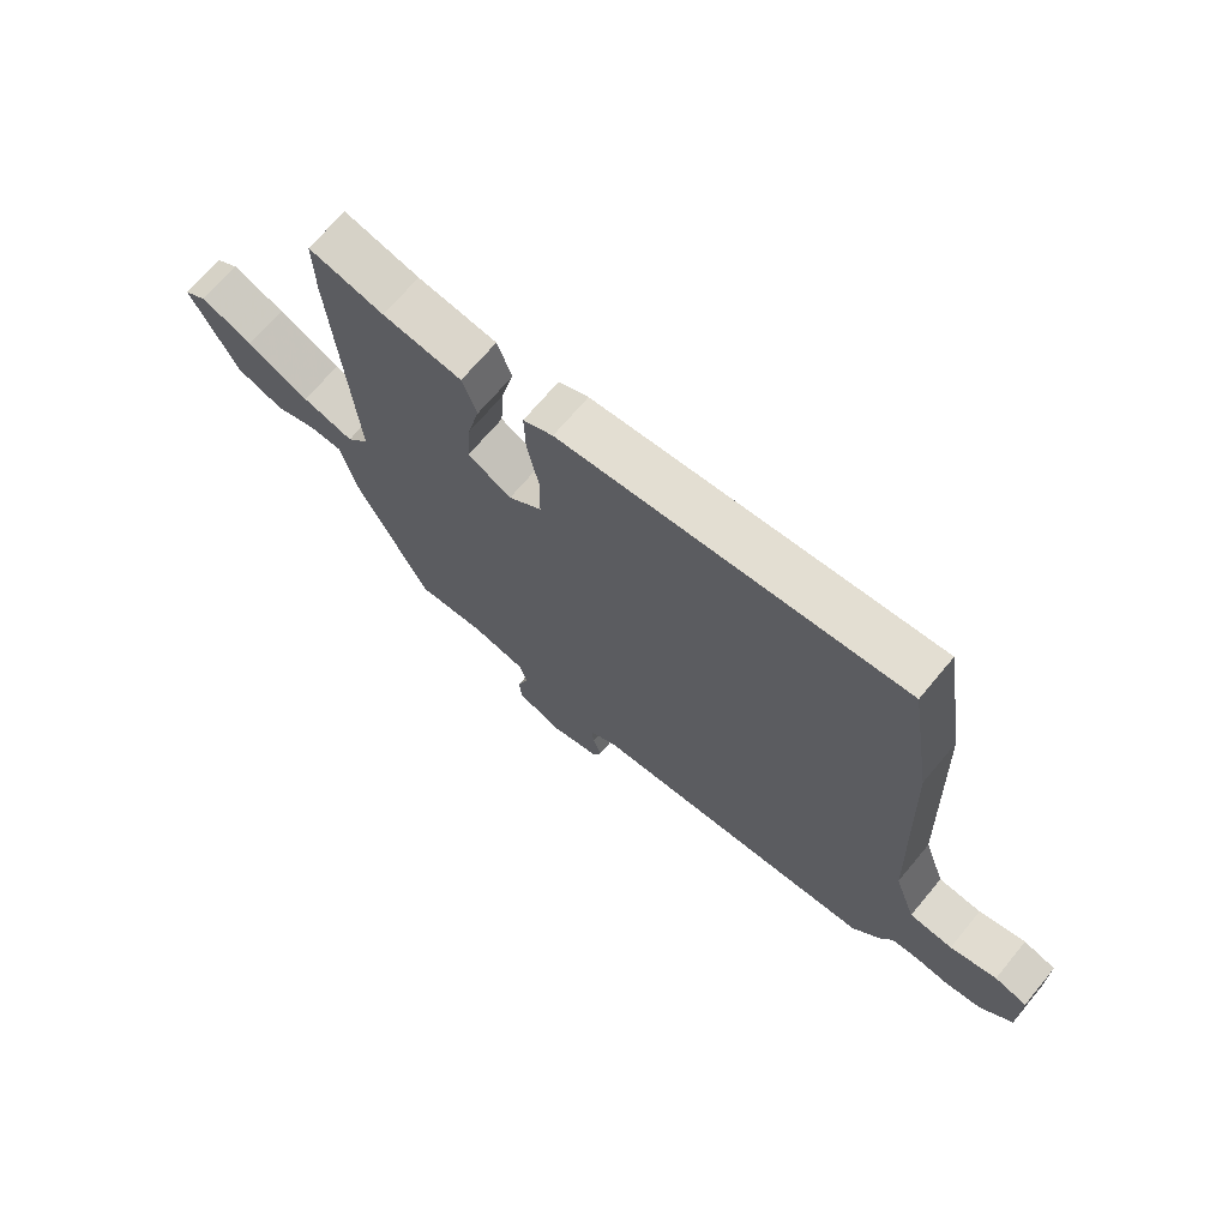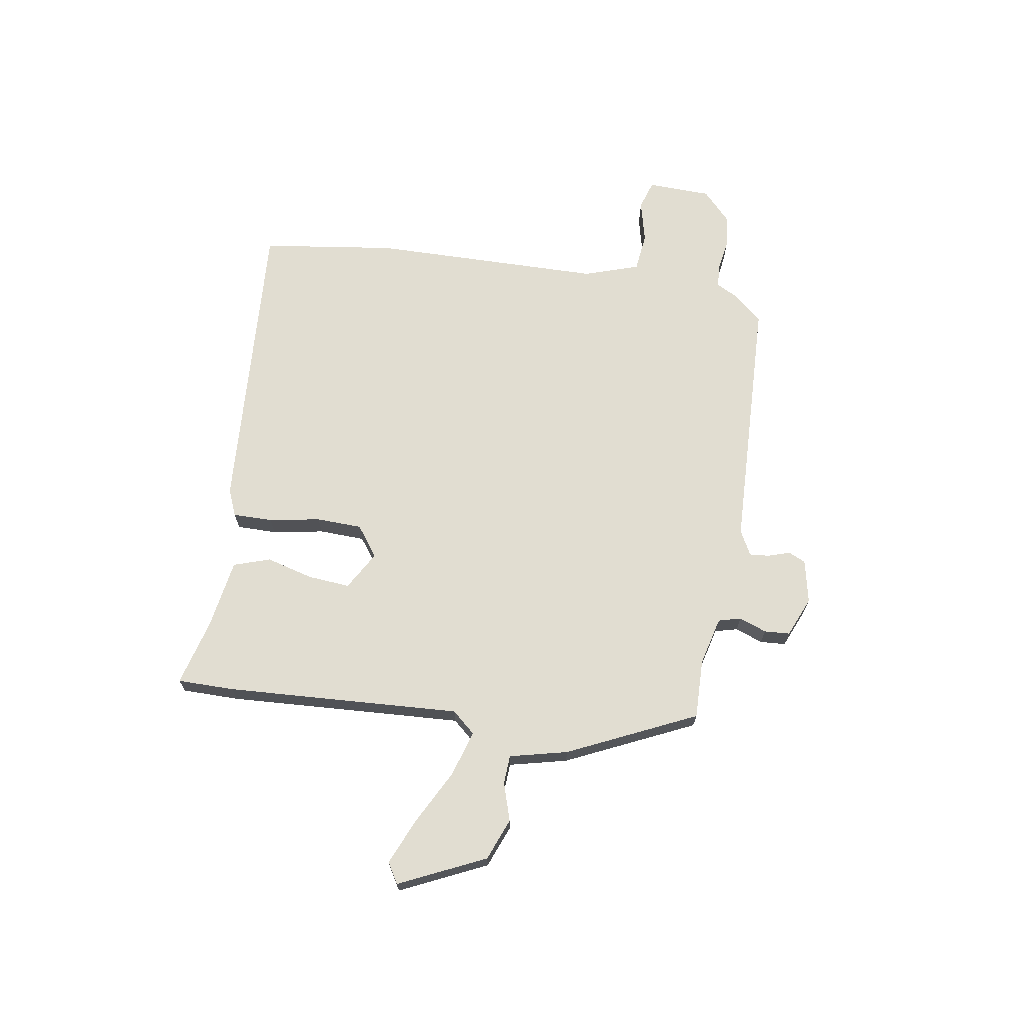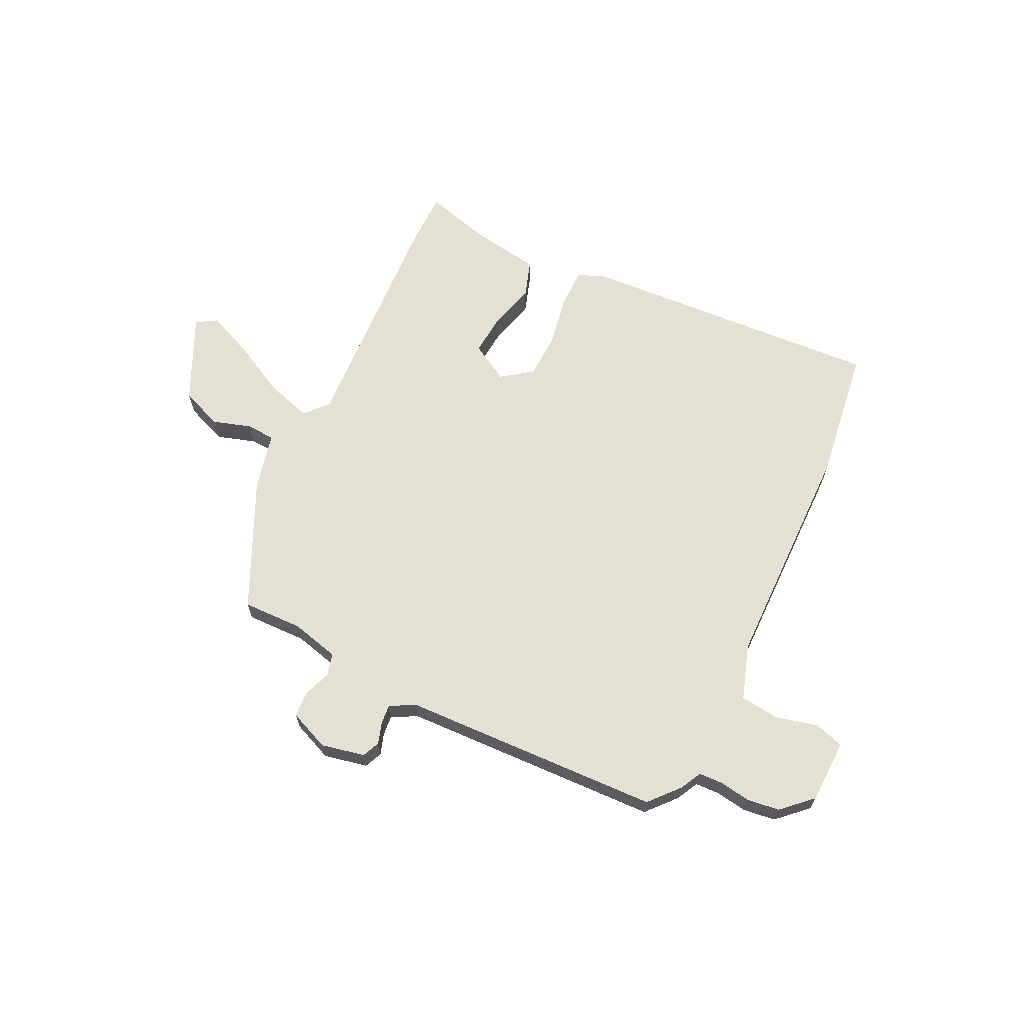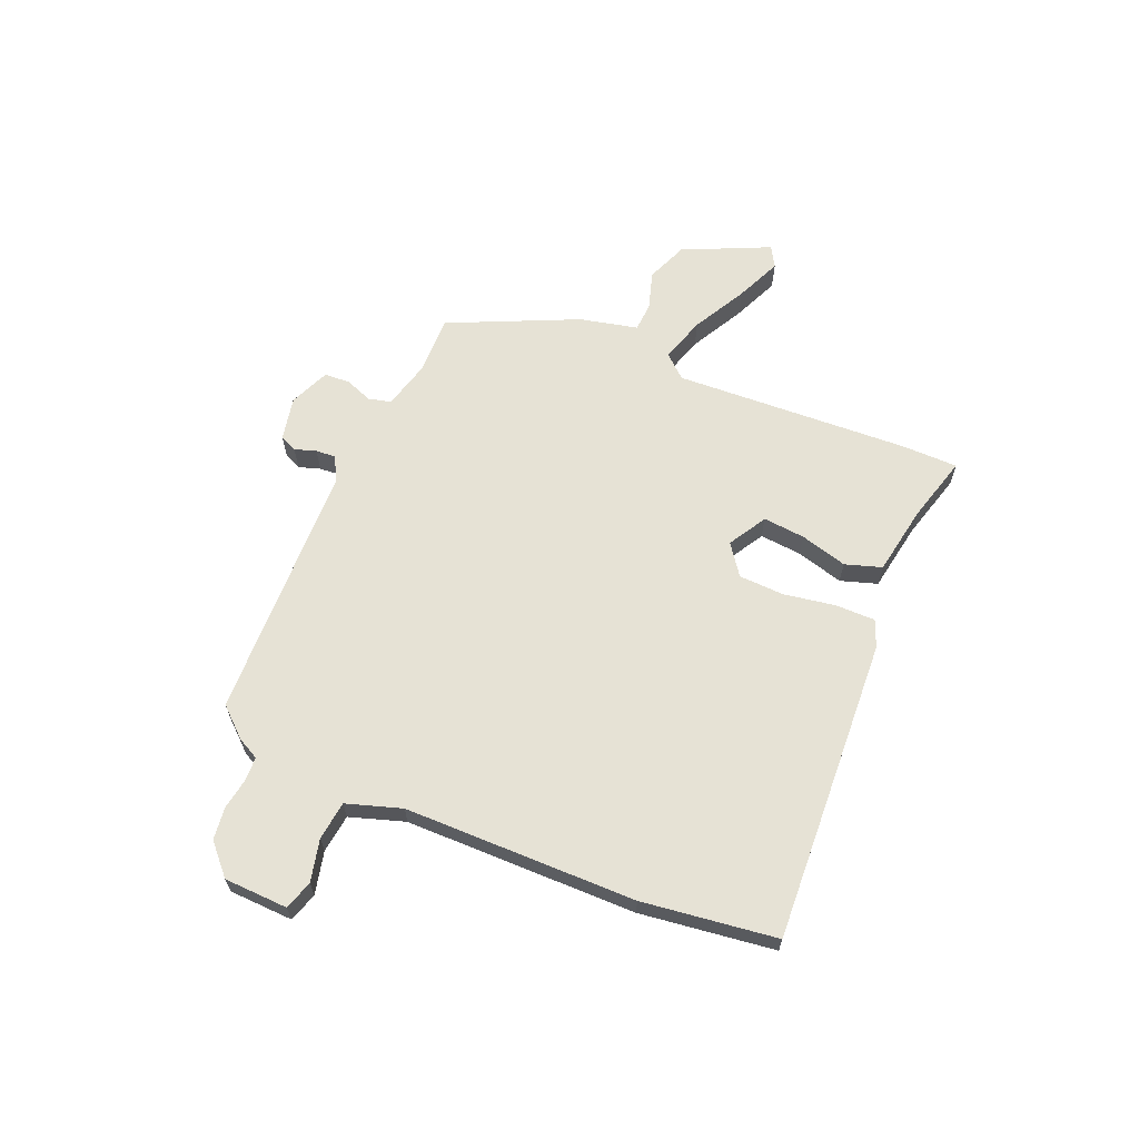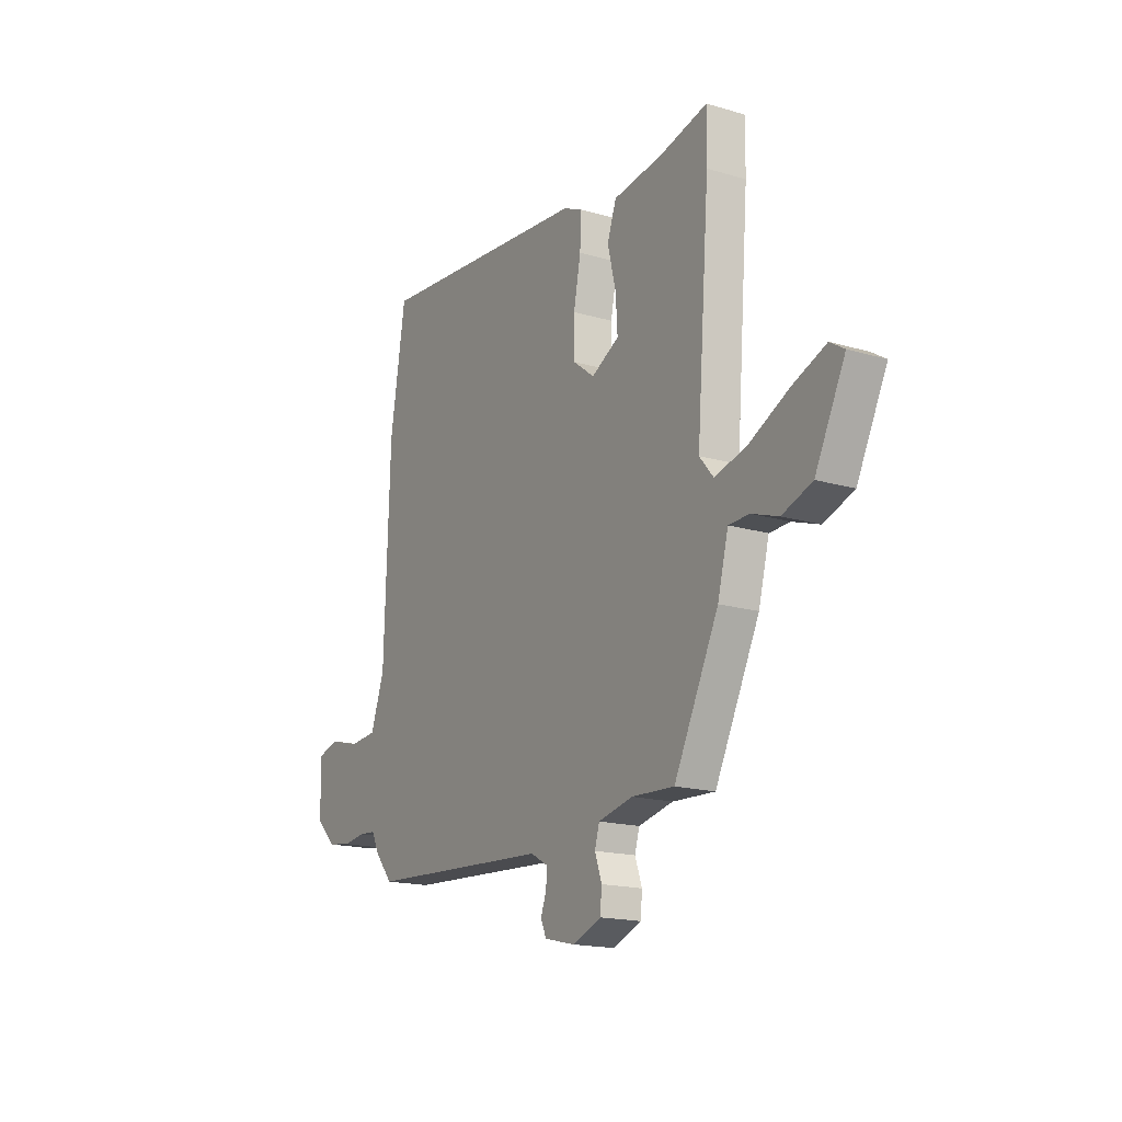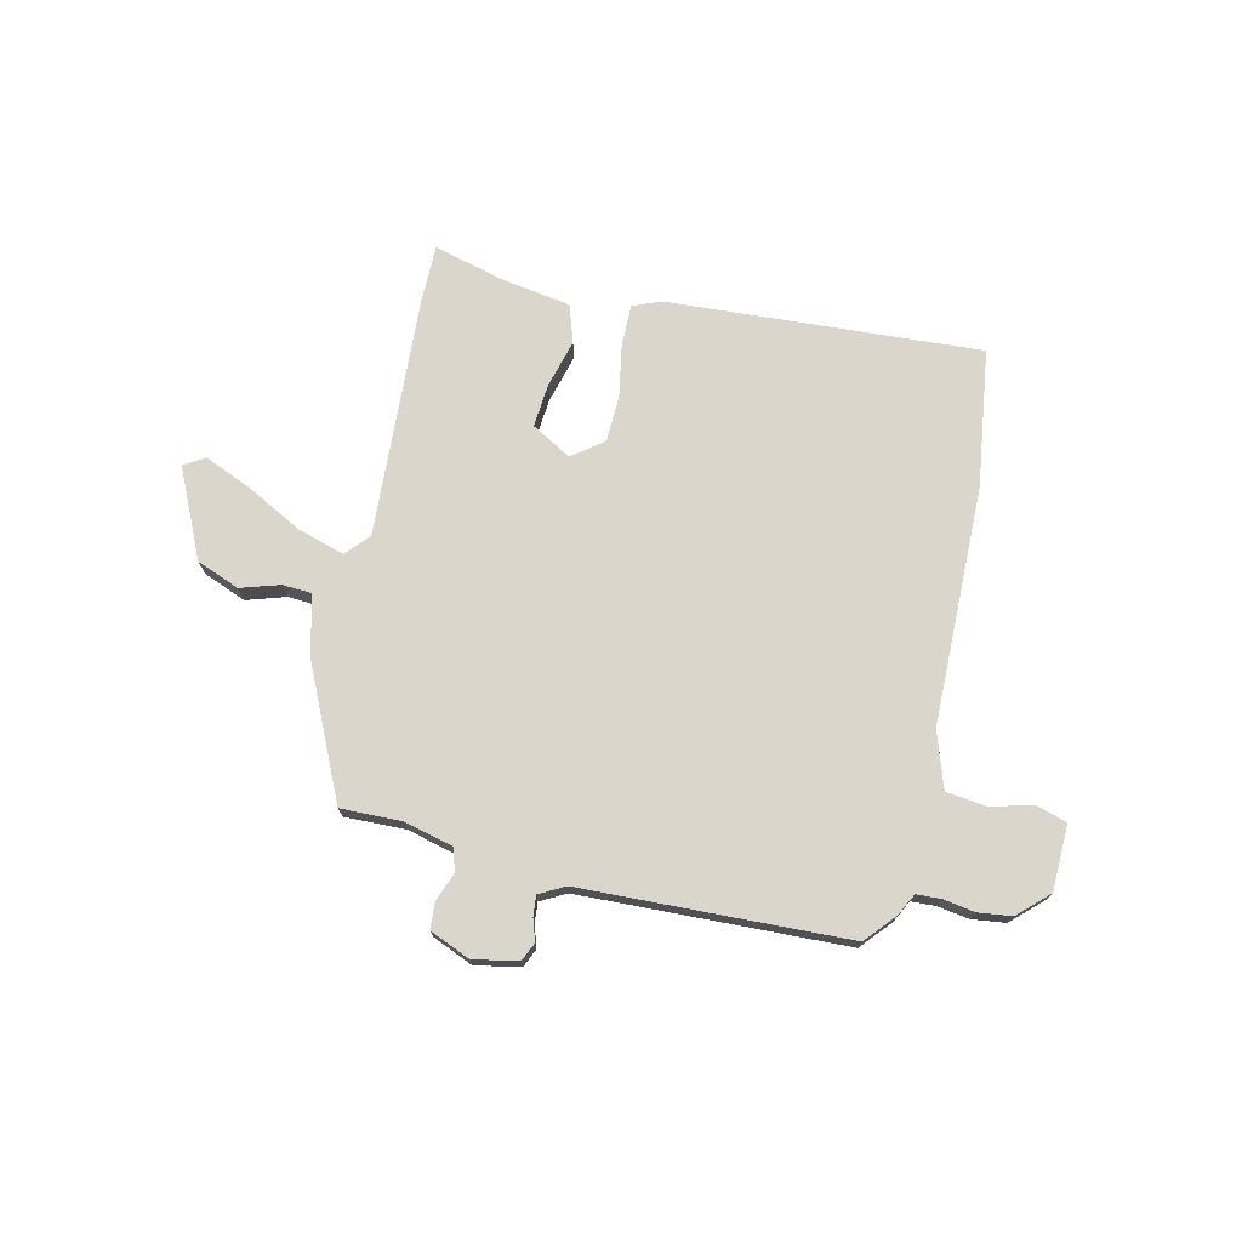
<metadata>
{"format":"obj","ext":"obj","renderer":"f3d","projection":"perspective","resolution":1024,"background":"white","views":[{"elev":69.0,"azim":-140.2,"up":"+Z"},{"elev":68.7,"azim":100.3,"up":"+Y"},{"elev":65.5,"azim":-153.0,"up":"+Y"},{"elev":63.9,"azim":-65.6,"up":"+Y"},{"elev":-17.1,"azim":59.3,"up":"+Z"},{"elev":73.5,"azim":-165.9,"up":"+Y"}]}
</metadata>
<code>
v -0.525 0.07 0.345
v -0.485 0.07 0.596
v 0.088 0.07 0.549
v 0.138 0.07 0.527
v 0.136 0.07 0.452
v 0.117 0.07 0.356
v 0.118 0.07 0.27
v 0.174 0.07 0.227
v 0.247 0.07 0.267
v 0.242 0.07 0.346
v 0.22 0.07 0.435
v 0.244 0.07 0.503
v 0.376 0.07 0.522
v 0.501 0.07 0.553
v 0.499 0.07 0.447
v 0.465 0.07 0.006
v 0.502 0.07 -0.038
v 0.588 0.07 -0.014
v 0.692 0.07 0.038
v 0.779 0.07 0.073
v 0.817 0.07 0.049
v 0.738 0.07 -0.111
v 0.659 0.07 -0.14
v 0.588 0.07 -0.116
v 0.534 0.07 -0.118
v 0.506 0.07 -0.226
v 0.389 0.07 -0.464
v 0.277 0.07 -0.459
v 0.186 0.07 -0.48
v 0.174 0.07 -0.522
v 0.192 0.07 -0.574
v 0.188 0.07 -0.622
v 0.112 0.07 -0.652
v 0.031 0.07 -0.633
v 0.017 0.07 -0.6
v 0.031 0.07 -0.56
v 0.035 0.07 -0.523
v -0.011 0.07 -0.497
v -0.497 0.07 -0.469
v -0.544 0.07 -0.413
v -0.564 0.07 -0.372
v -0.609 0.07 -0.369
v -0.667 0.07 -0.377
v -0.728 0.07 -0.368
v -0.782 0.07 -0.315
v -0.783 0.07 -0.195
v -0.728 0.07 -0.179
v -0.649 0.07 -0.2
v -0.576 0.07 -0.193
v -0.54 0.07 -0.091
v -0.525 0 0.345
v -0.485 0 0.596
v 0.088 0 0.549
v 0.138 0 0.527
v 0.136 0 0.452
v 0.117 0 0.356
v 0.118 0 0.27
v 0.174 0 0.227
v 0.247 0 0.267
v 0.242 0 0.346
v 0.22 0 0.435
v 0.244 0 0.503
v 0.376 0 0.522
v 0.501 0 0.553
v 0.499 0 0.447
v 0.465 0 0.006
v 0.502 0 -0.038
v 0.588 0 -0.014
v 0.692 0 0.038
v 0.779 0 0.073
v 0.817 0 0.049
v 0.738 0 -0.111
v 0.659 0 -0.14
v 0.588 0 -0.116
v 0.534 0 -0.118
v 0.506 0 -0.226
v 0.389 0 -0.464
v 0.277 0 -0.459
v 0.186 0 -0.48
v 0.174 0 -0.522
v 0.192 0 -0.574
v 0.188 0 -0.622
v 0.112 0 -0.652
v 0.031 0 -0.633
v 0.017 0 -0.6
v 0.031 0 -0.56
v 0.035 0 -0.523
v -0.011 0 -0.497
v -0.497 0 -0.469
v -0.544 0 -0.413
v -0.564 0 -0.372
v -0.609 0 -0.369
v -0.667 0 -0.377
v -0.728 0 -0.368
v -0.782 0 -0.315
v -0.783 0 -0.195
v -0.728 0 -0.179
v -0.649 0 -0.2
v -0.576 0 -0.193
v -0.54 0 -0.091
f 45 46 47 48
f 45 48 49
f 42 43 44 45
f 41 42 45 49
f 38 39 40 41
f 38 41 49 50
f 33 34 35 36
f 33 36 37
f 30 31 32 33
f 29 30 33 37
f 25 26 27 28
f 25 28 29
f 21 22 23 24
f 21 24 25
f 18 19 20 21
f 17 18 21 25
f 16 17 25 29
f 13 14 15 16
f 10 11 12 13
f 9 10 13 16
f 8 9 16 29
f 3 4 5 6
f 3 6 7
f 2 3 7
f 29 37 38 50
f 7 8 29 50
f 1 2 7 50
f 98 97 96 95
f 99 98 95
f 95 94 93 92
f 99 95 92 91
f 91 90 89 88
f 100 99 91 88
f 86 85 84 83
f 87 86 83
f 83 82 81 80
f 87 83 80 79
f 78 77 76 75
f 79 78 75
f 74 73 72 71
f 75 74 71
f 71 70 69 68
f 75 71 68 67
f 79 75 67 66
f 66 65 64 63
f 63 62 61 60
f 66 63 60 59
f 79 66 59 58
f 56 55 54 53
f 57 56 53
f 57 53 52
f 100 88 87 79
f 100 79 58 57
f 100 57 52 51
f 1 51 52 2
f 2 52 53 3
f 3 53 54 4
f 4 54 55 5
f 5 55 56 6
f 6 56 57 7
f 7 57 58 8
f 8 58 59 9
f 9 59 60 10
f 10 60 61 11
f 11 61 62 12
f 12 62 63 13
f 13 63 64 14
f 14 64 65 15
f 15 65 66 16
f 16 66 67 17
f 17 67 68 18
f 18 68 69 19
f 19 69 70 20
f 20 70 71 21
f 21 71 72 22
f 22 72 73 23
f 23 73 74 24
f 24 74 75 25
f 25 75 76 26
f 26 76 77 27
f 27 77 78 28
f 28 78 79 29
f 29 79 80 30
f 30 80 81 31
f 31 81 82 32
f 32 82 83 33
f 33 83 84 34
f 34 84 85 35
f 35 85 86 36
f 36 86 87 37
f 37 87 88 38
f 38 88 89 39
f 39 89 90 40
f 40 90 91 41
f 41 91 92 42
f 42 92 93 43
f 43 93 94 44
f 44 94 95 45
f 45 95 96 46
f 46 96 97 47
f 47 97 98 48
f 48 98 99 49
f 49 99 100 50
f 50 100 51 1

</code>
